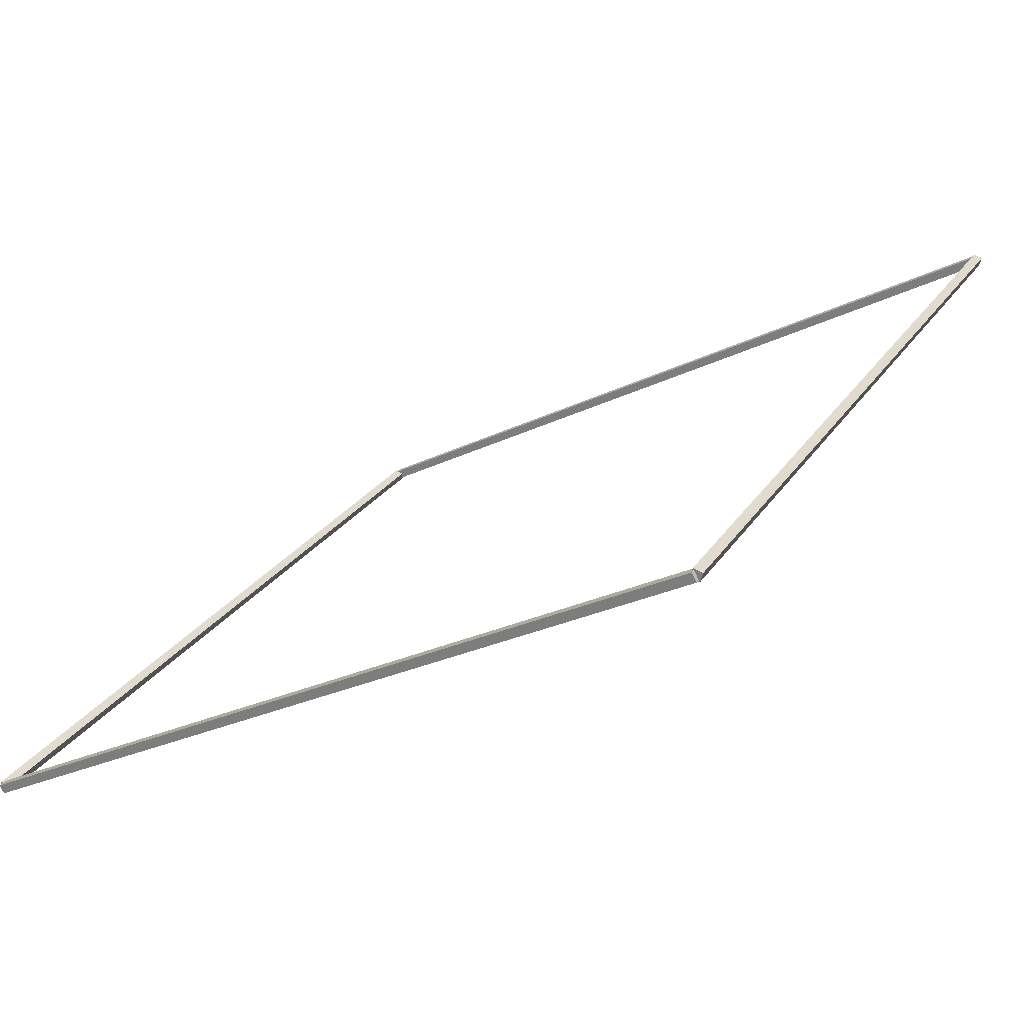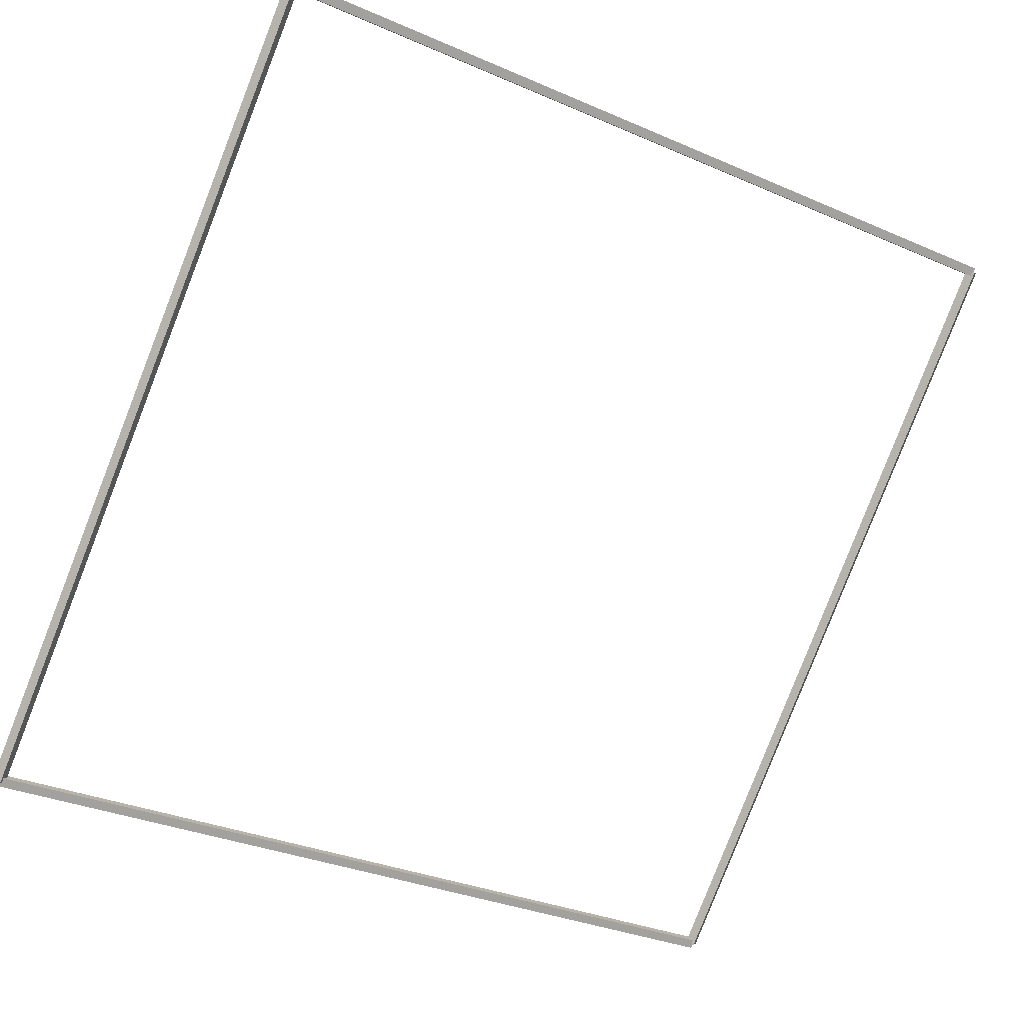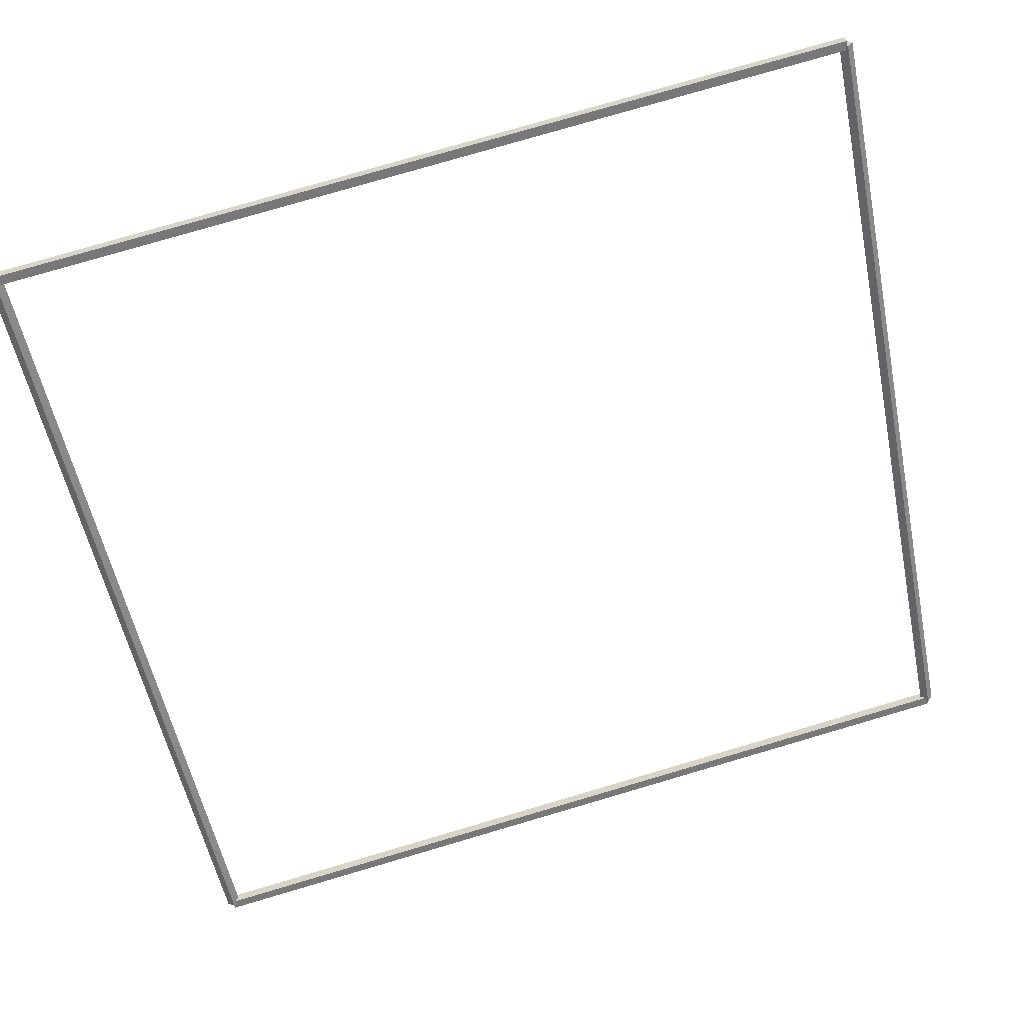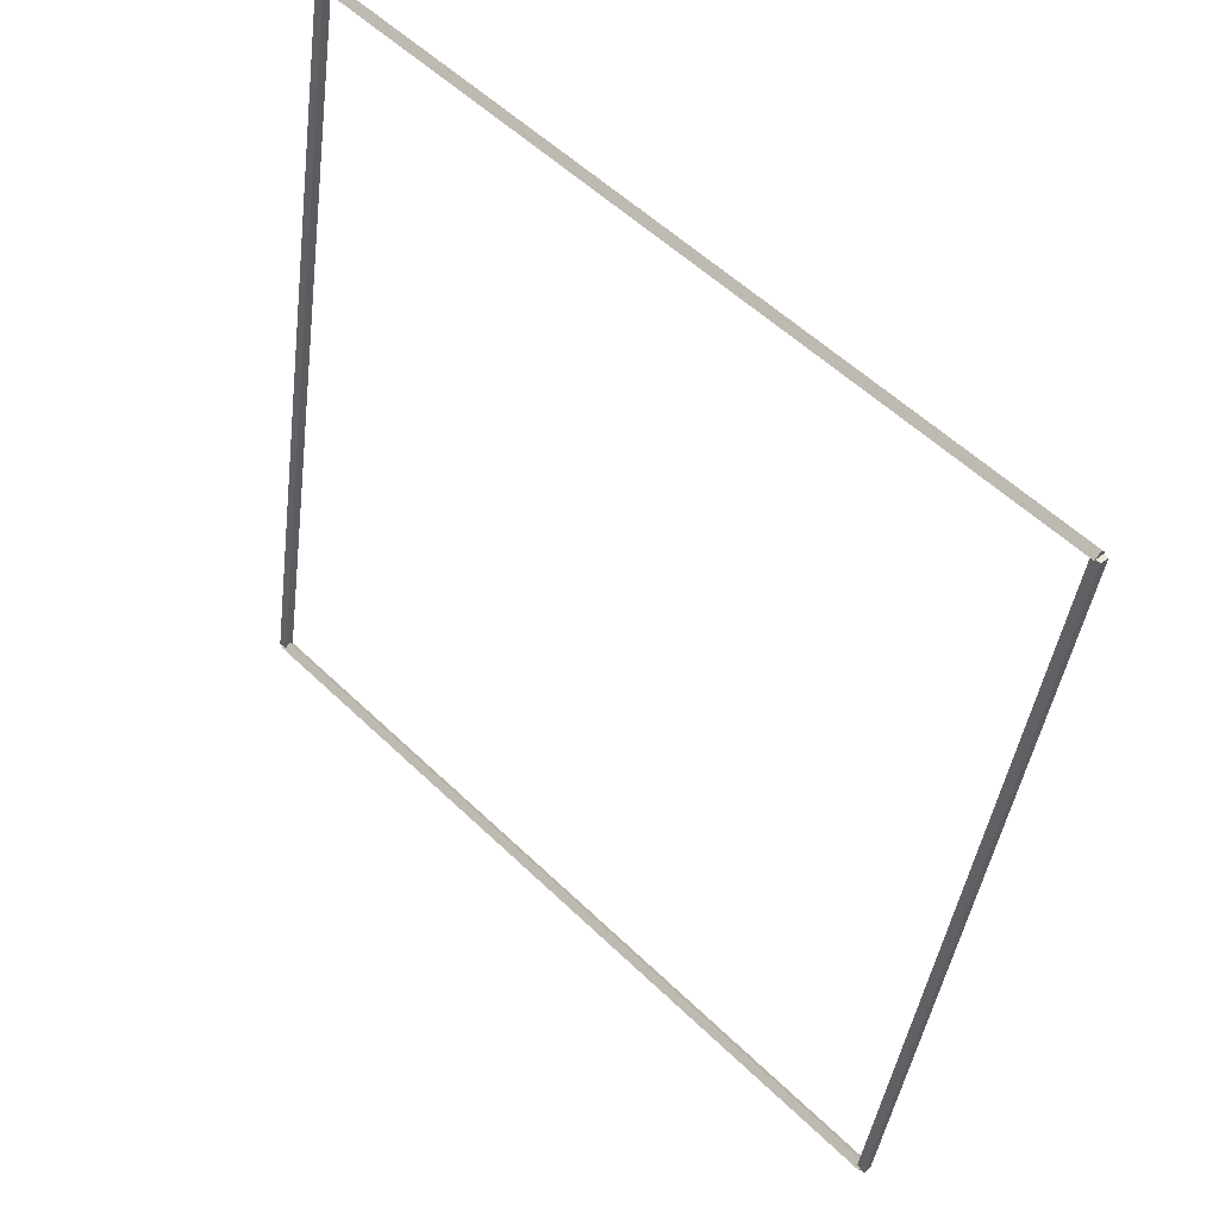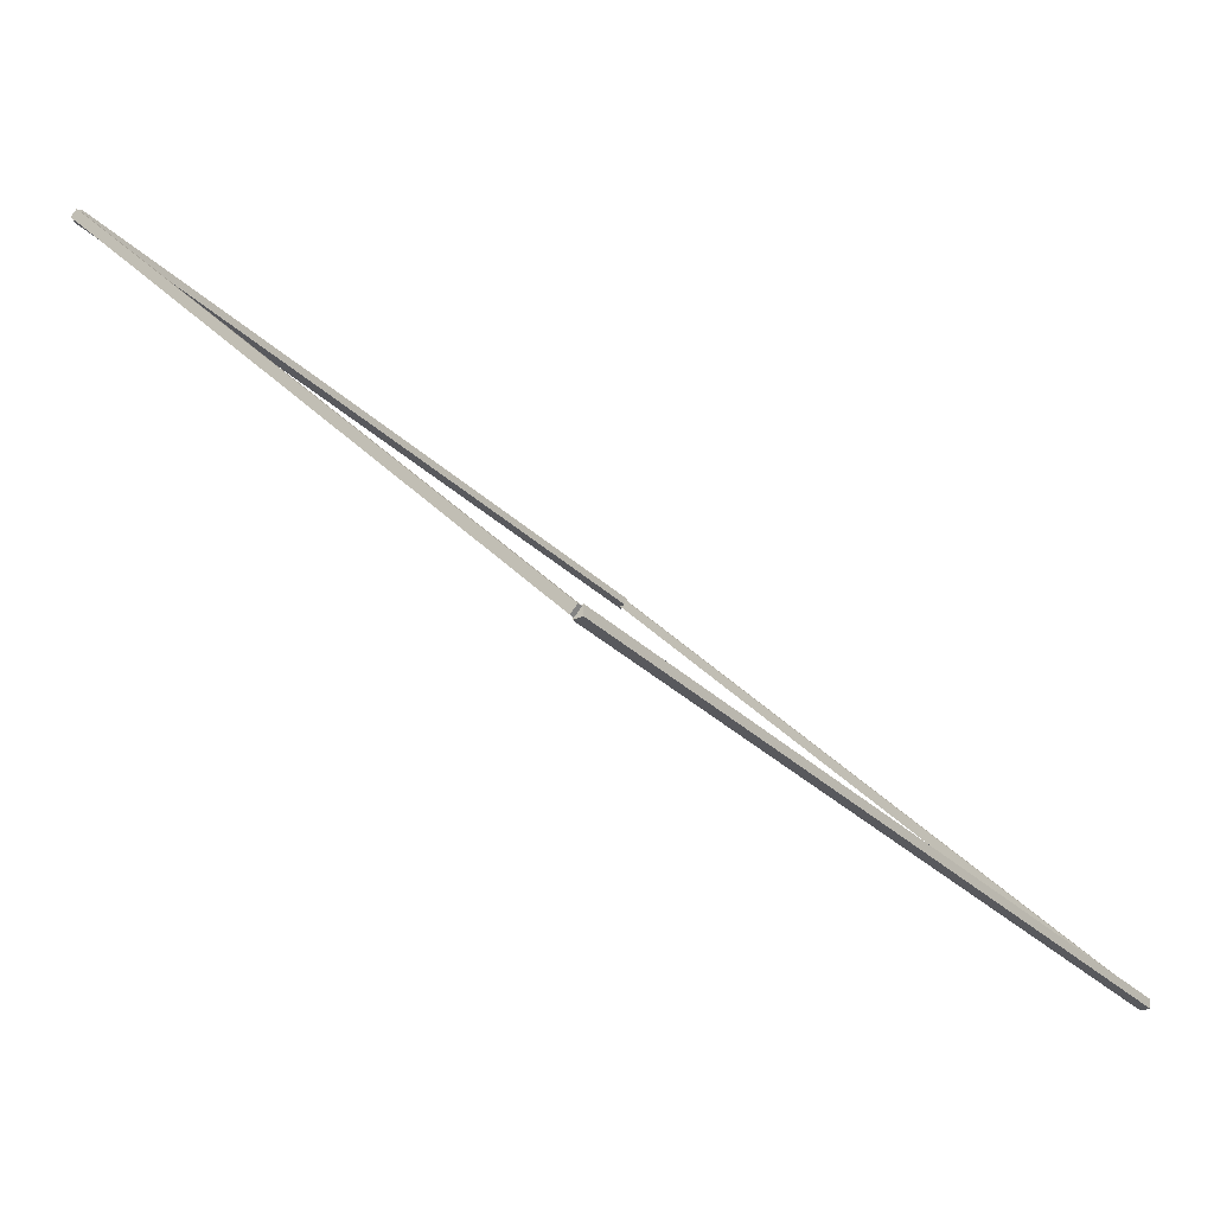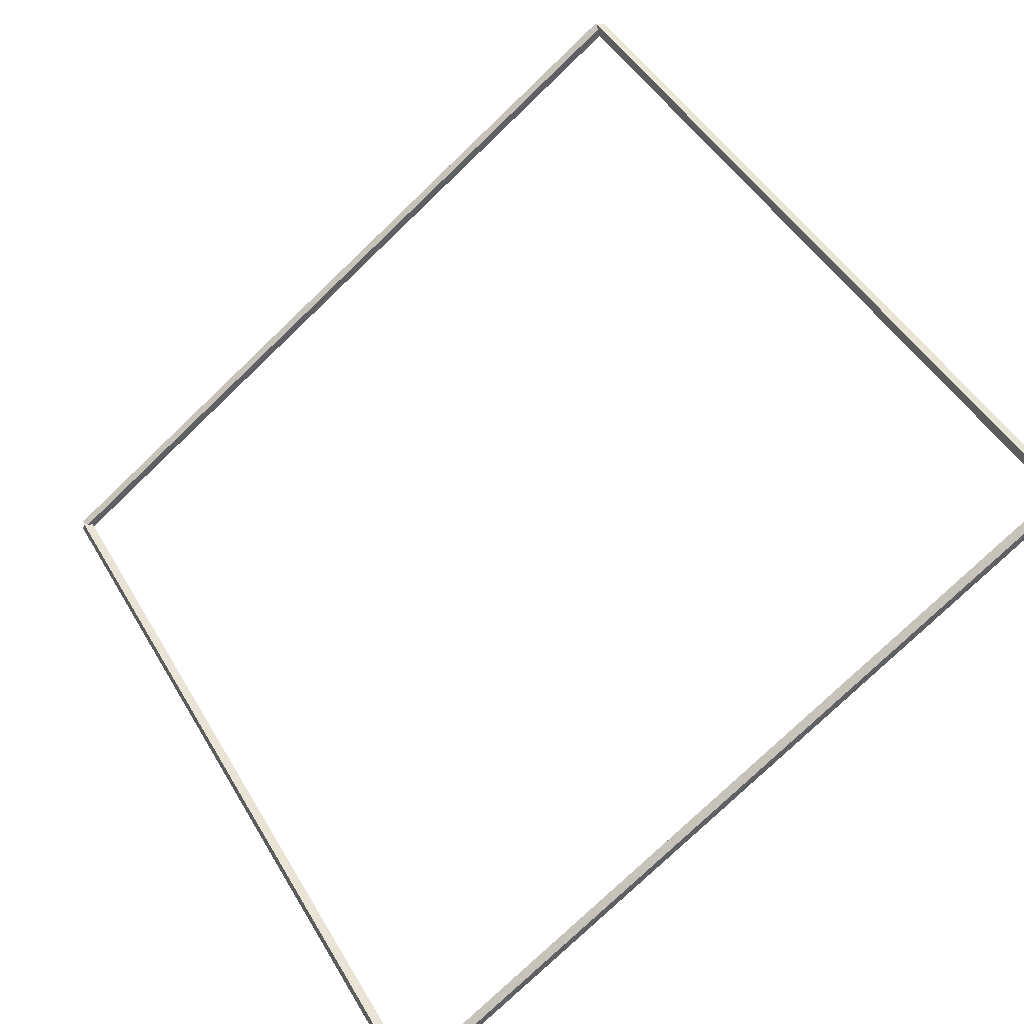
<metadata>
{"format":"obj","ext":"obj","renderer":"f3d","projection":"perspective","resolution":1024,"background":"white","views":[{"elev":-25.9,"azim":38.3,"up":"+Z"},{"elev":-32.6,"azim":149.0,"up":"+Z"},{"elev":79.0,"azim":163.7,"up":"+Y"},{"elev":-42.3,"azim":-97.3,"up":"+Z"},{"elev":30.2,"azim":57.1,"up":"+Y"},{"elev":-78.3,"azim":43.7,"up":"+Y"}]}
</metadata>
<code>
g layer_boundary_0_20_20
v 12.8 50.8 8.91
v 12.7 50.87 8.839
v 12.6 50.8 8.91
v 12.7 50.73 8.98
v 12.8 41.89 9.537e-07
v 12.7 41.96 -0.07071
v 12.6 41.89 9.537e-07
v 12.7 41.82 0.07071
f 1 2 3 4
f 6 2 1 5
f 5 1 4 8
f 6 5 8 7
f 8 4 3 7
f 7 3 2 6
g layer_boundary_0_20_20
v 0 50.9 8.91
v 0 50.8 8.81
v 0 50.7 8.91
v 0 50.8 9.01
v 12.7 50.9 8.91
v 12.7 50.8 8.81
v 12.7 50.7 8.91
v 12.7 50.8 9.01
f 9 10 11 12
f 14 10 9 13
f 13 9 12 16
f 14 13 16 15
f 16 12 11 15
f 15 11 10 14
g layer_boundary_0_20_20
v 0.1 41.89 9.537e-07
v -1.066e-14 41.82 0.07071
v -0.1 41.89 9.537e-07
v 3.109e-14 41.96 -0.07071
v 0.1 50.8 8.91
v -1.066e-14 50.73 8.98
v -0.1 50.8 8.91
v 3.109e-14 50.87 8.839
f 17 18 19 20
f 22 18 17 21
f 21 17 20 24
f 22 21 24 23
f 24 20 19 23
f 23 19 18 22
g layer_boundary_0_20_20
v 12.7 41.99 7.169e-07
v 12.7 41.89 0.1
v 12.7 41.79 7.169e-07
v 12.7 41.89 -0.1
v 0 41.99 7.169e-07
v 0 41.89 0.1
v 0 41.79 7.169e-07
v 0 41.89 -0.1
f 25 26 27 28
f 30 26 25 29
f 29 25 28 32
f 30 29 32 31
f 32 28 27 31
f 31 27 26 30

</code>
